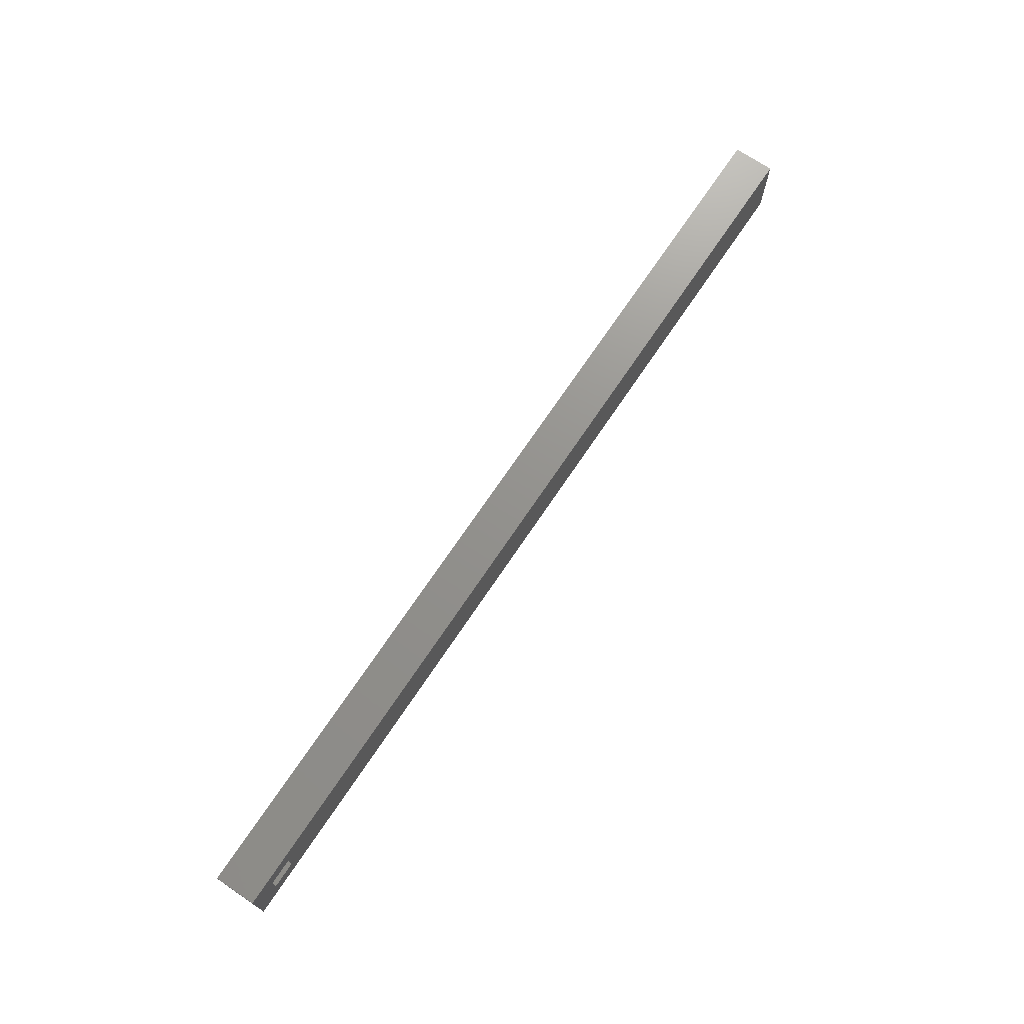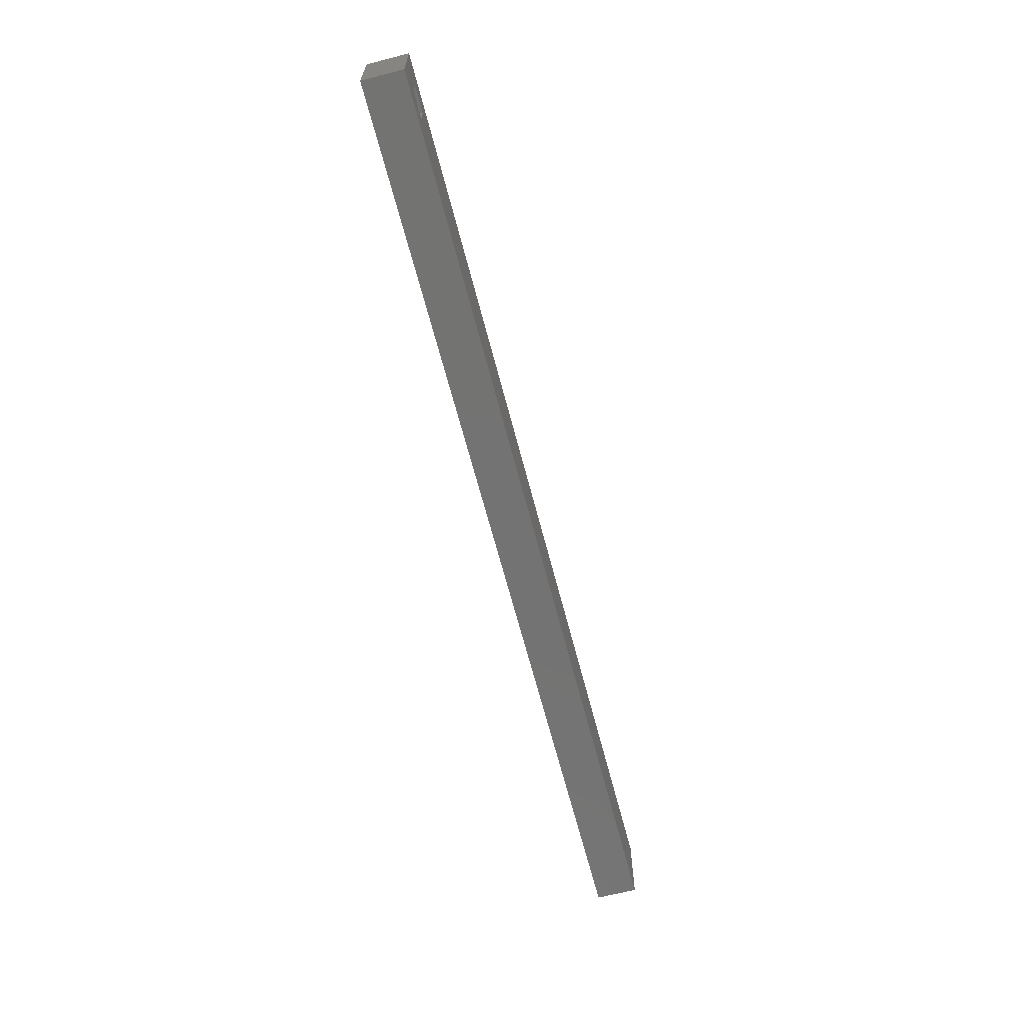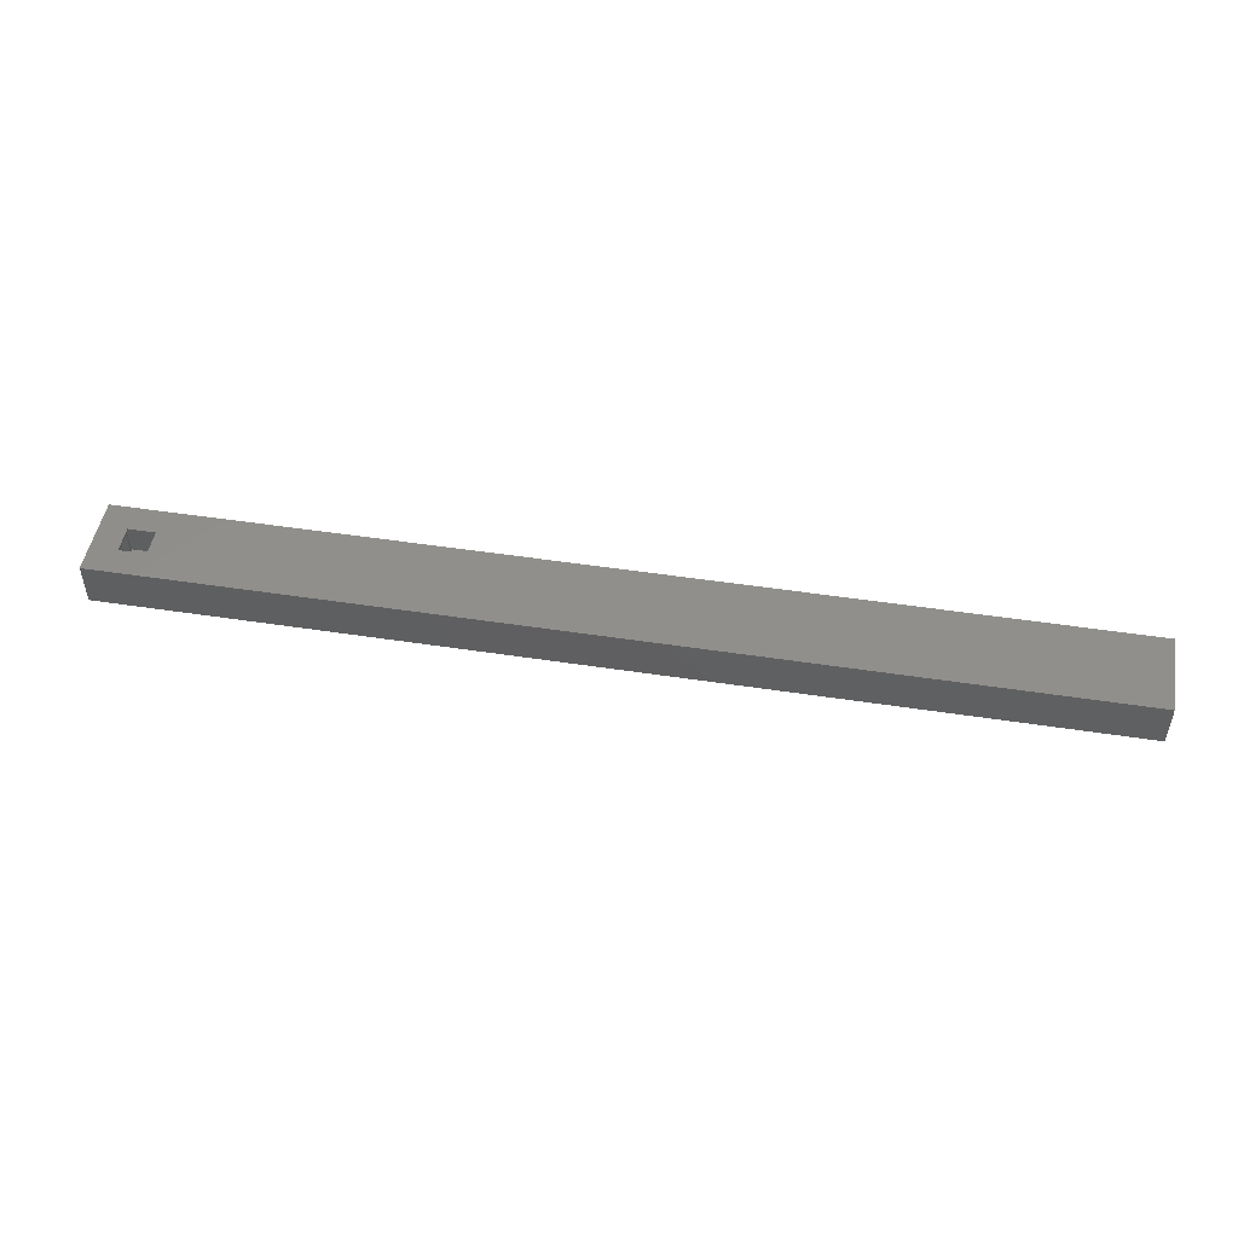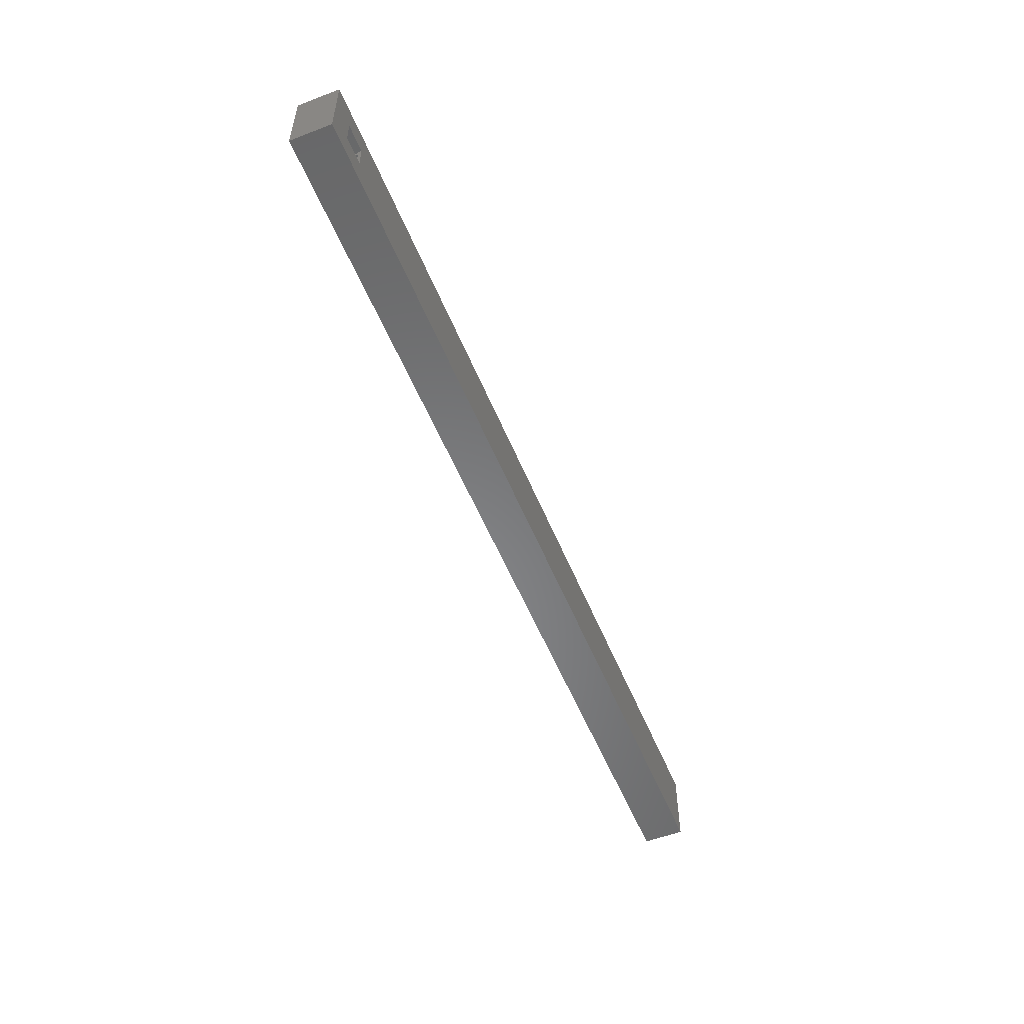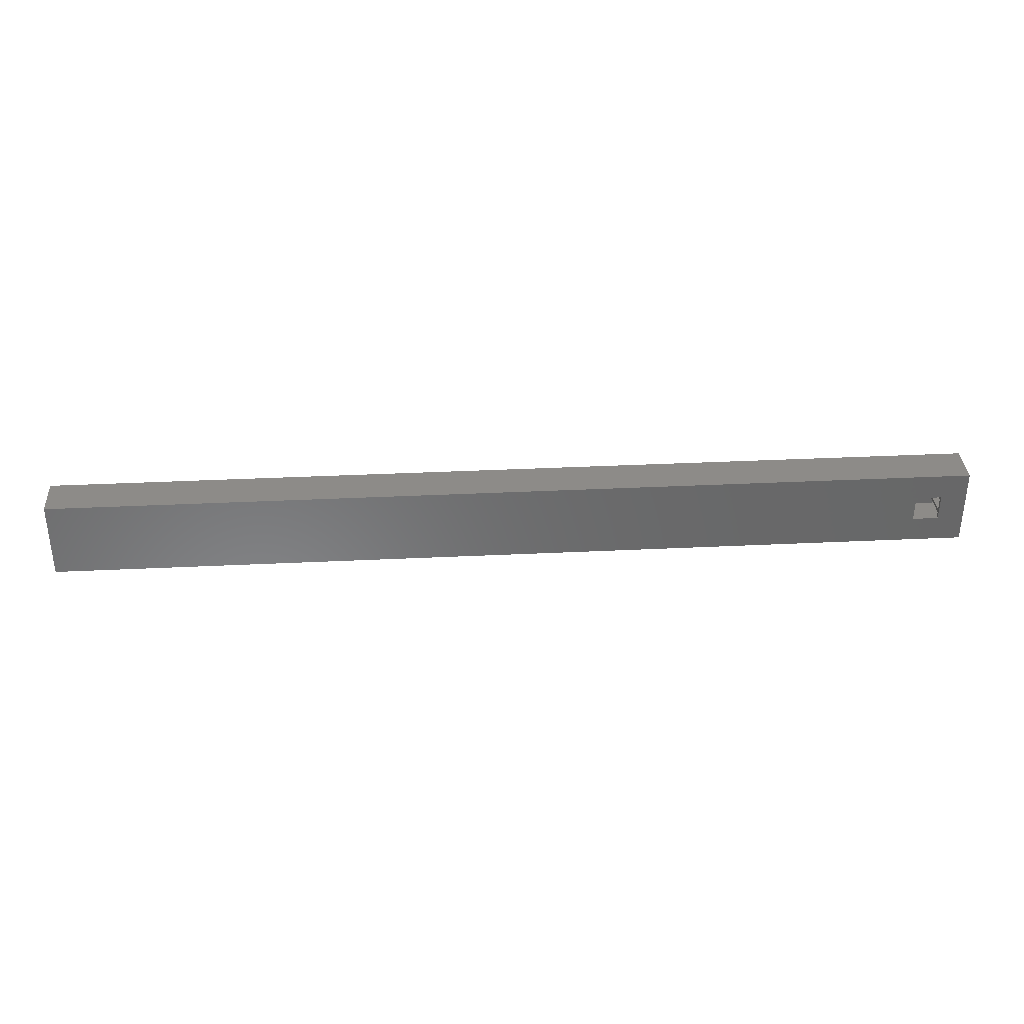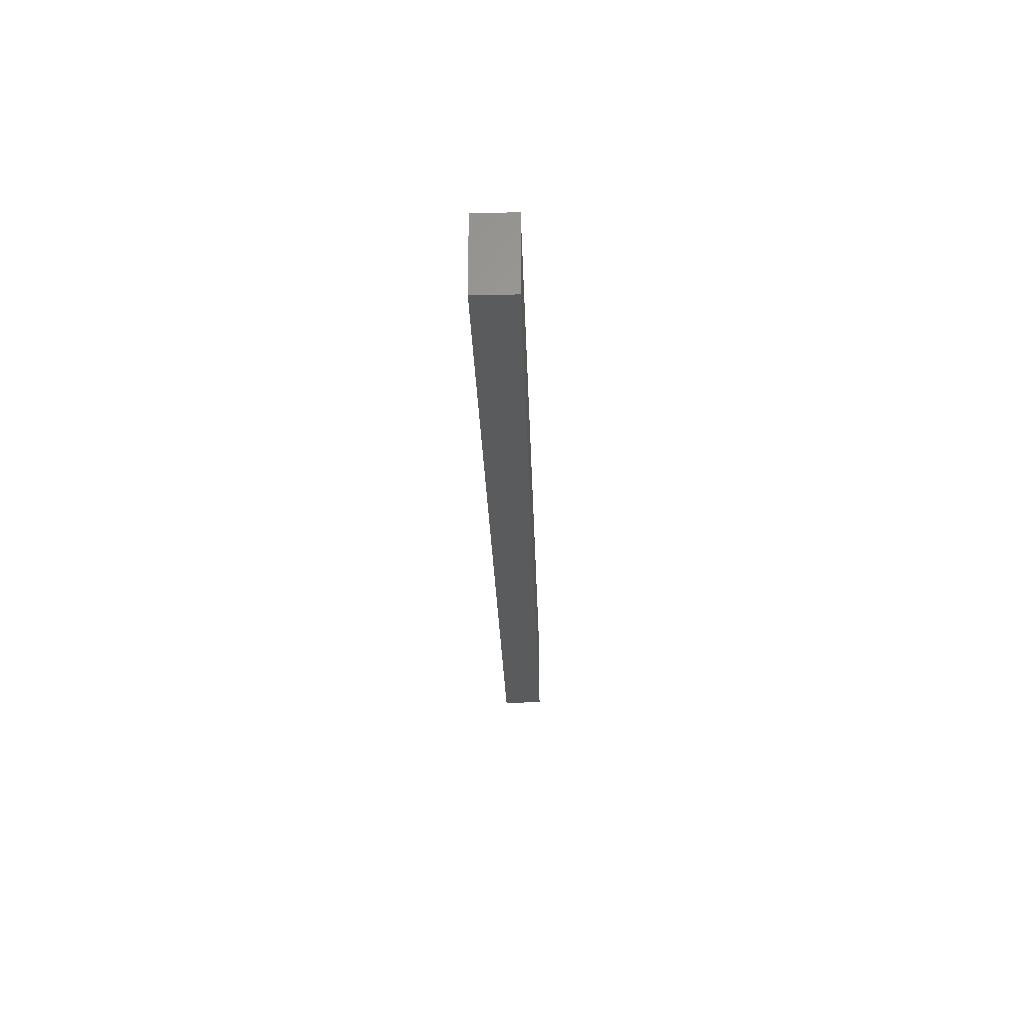
<metadata>
{"format":"stl","ext":"stl","renderer":"f3d","projection":"perspective","resolution":1024,"background":"white","views":[{"elev":71.7,"azim":-56.1,"up":"+Y"},{"elev":-65.1,"azim":-75.5,"up":"+Y"},{"elev":48.9,"azim":9.7,"up":"+Z"},{"elev":-54.4,"azim":-68.0,"up":"+Y"},{"elev":35.0,"azim":176.3,"up":"+Y"},{"elev":-26.0,"azim":-88.3,"up":"+Y"}]}
</metadata>
<code>
# stl→obj: 80 verts, 152 faces
v 0 0 0
v 0 15 8
v 0 15 0
v 0 0 8
v 180 15 8
v 10 10 8
v 180 0 8
v 5 10 8
v 5 5 8
v 10 5 8
v 180 15 0
v 180 0 0
v 10 5 0
v 5 5 0
v 5 10 0
v 10 10 0
v 0.6 0.6 7.4
v 0.6 3 0.6
v 0.6 3 7.4
v 0.6 0.6 0.6
v 0.6 12.6 7.4
v 0.6 14.4 0.6
v 0.6 14.4 7.4
v 0.6 12.6 0.6
v 0.6 3.6 7.4
v 0.6 6 0.6
v 0.6 6 7.4
v 0.6 3.6 0.6
v 0.6 6.6 7.4
v 0.6 9 0.6
v 0.6 9 7.4
v 0.6 6.6 0.6
v 0.6 9.6 7.4
v 0.6 12 0.6
v 0.6 12 7.4
v 0.6 9.6 0.6
v 179.4 3 7.4
v 179.4 0.6 7.4
v 179.4 14.4 7.4
v 179.4 12.6 7.4
v 179.4 3.6 7.4
v 10 5 7.4
v 179.4 6 7.4
v 5 5 7.4
v 5 6 7.4
v 10 6 7.4
v 5 9 7.4
v 5 6.6 7.4
v 10 6.6 7.4
v 179.4 9 7.4
v 179.4 6.6 7.4
v 10 9 7.4
v 5 9.6 7.4
v 5 10 7.4
v 10 10 7.4
v 179.4 9.6 7.4
v 10 9.6 7.4
v 179.4 12 7.4
v 179.4 0.6 0.6
v 179.4 3 0.6
v 179.4 12.6 0.6
v 179.4 14.4 0.6
v 179.4 3.6 0.6
v 179.4 6 0.6
v 179.4 6.6 0.6
v 179.4 9 0.6
v 179.4 9.6 0.6
v 179.4 12 0.6
v 5 6 0.6
v 5 5 0.6
v 10 6 0.6
v 10 5 0.6
v 5 6.6 0.6
v 5 9 0.6
v 10 9 0.6
v 10 6.6 0.6
v 10 10 0.6
v 5 10 0.6
v 5 9.6 0.6
v 10 9.6 0.6
f 1 2 3
f 2 1 4
f 5 6 7
f 2 6 5
f 8 2 9
f 6 2 8
f 10 7 6
f 4 10 9
f 10 4 7
f 4 9 2
f 7 11 5
f 11 7 12
f 11 2 5
f 2 11 3
f 12 13 11
f 1 13 12
f 14 1 15
f 13 1 14
f 16 11 13
f 3 16 15
f 16 3 11
f 3 15 1
f 1 7 4
f 7 1 12
f 17 18 19
f 18 17 20
f 21 22 23
f 22 21 24
f 25 26 27
f 26 25 28
f 29 30 31
f 30 29 32
f 33 34 35
f 34 33 36
f 17 37 38
f 37 17 19
f 21 39 40
f 39 21 23
f 41 42 43
f 25 42 41
f 42 25 44
f 27 44 25
f 44 27 45
f 43 42 46
f 29 47 48
f 47 29 31
f 49 50 51
f 50 49 52
f 53 33 54
f 55 56 57
f 56 55 58
f 35 55 54
f 55 35 58
f 35 54 33
f 59 37 60
f 37 59 38
f 61 39 62
f 39 61 40
f 63 43 64
f 43 63 41
f 65 50 66
f 50 65 51
f 67 58 68
f 58 67 56
f 22 39 23
f 39 22 62
f 22 61 62
f 61 22 24
f 18 59 60
f 59 18 20
f 69 26 70
f 71 63 64
f 72 63 71
f 28 72 70
f 72 28 63
f 28 70 26
f 30 73 74
f 73 30 32
f 75 65 66
f 65 75 76
f 68 77 67
f 34 77 68
f 77 34 78
f 36 78 34
f 78 36 79
f 67 77 80
f 59 17 38
f 17 59 20
f 63 25 41
f 25 63 28
f 18 37 19
f 37 18 60
f 26 45 27
f 45 26 69
f 71 43 46
f 43 71 64
f 73 29 48
f 29 73 32
f 65 49 51
f 49 65 76
f 79 33 53
f 33 79 36
f 67 57 56
f 57 67 80
f 30 47 31
f 47 30 74
f 75 50 52
f 50 75 66
f 61 21 40
f 21 61 24
f 34 58 35
f 58 34 68
f 8 53 54
f 53 47 79
f 8 47 53
f 8 48 47
f 48 45 73
f 9 48 8
f 48 9 45
f 45 9 44
f 79 15 78
f 74 79 47
f 74 15 79
f 73 15 74
f 69 73 45
f 14 73 69
f 14 69 70
f 73 14 15
f 16 80 77
f 80 75 57
f 16 75 80
f 16 76 75
f 76 71 49
f 13 76 16
f 76 13 71
f 71 13 72
f 57 6 55
f 52 57 75
f 52 6 57
f 49 6 52
f 46 49 71
f 10 49 46
f 10 46 42
f 49 10 6
f 15 77 78
f 77 15 16
f 54 6 8
f 6 54 55
f 13 70 72
f 70 13 14
f 42 9 10
f 9 42 44

</code>
